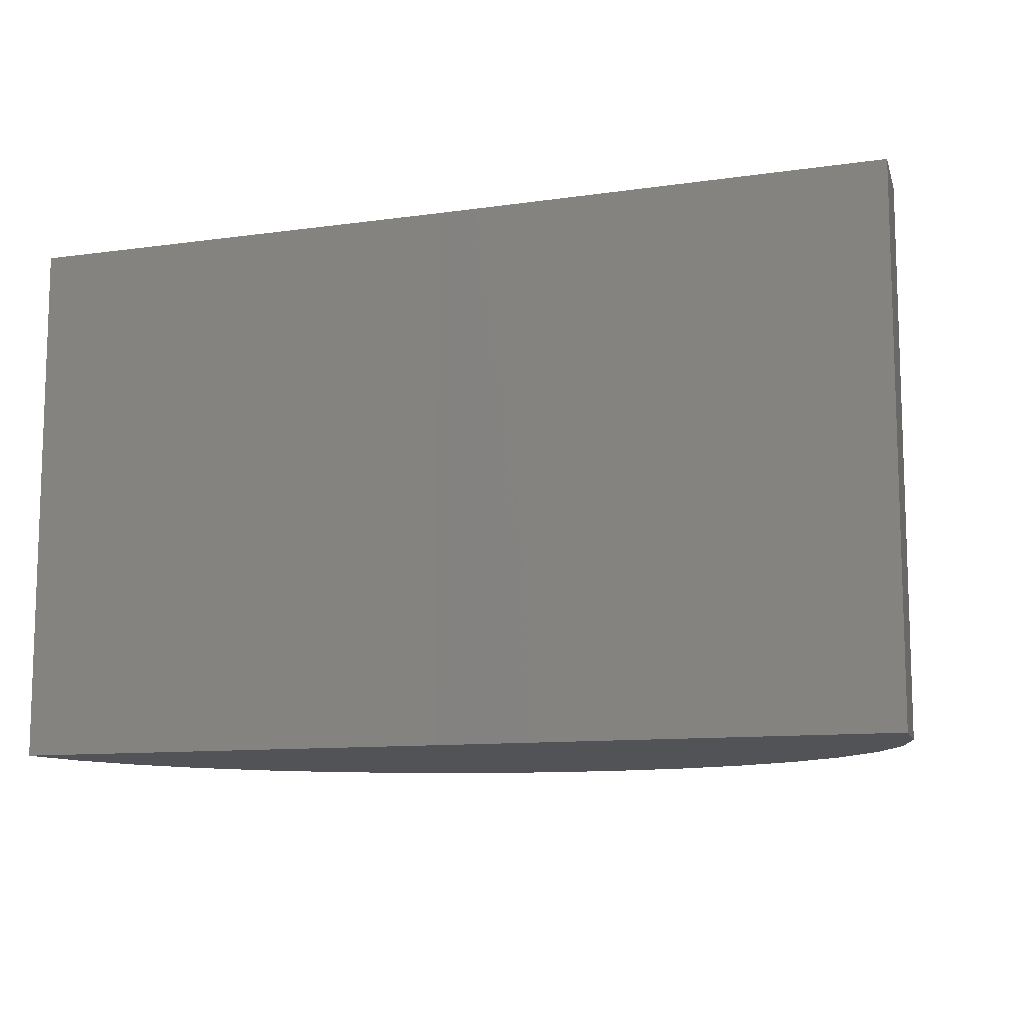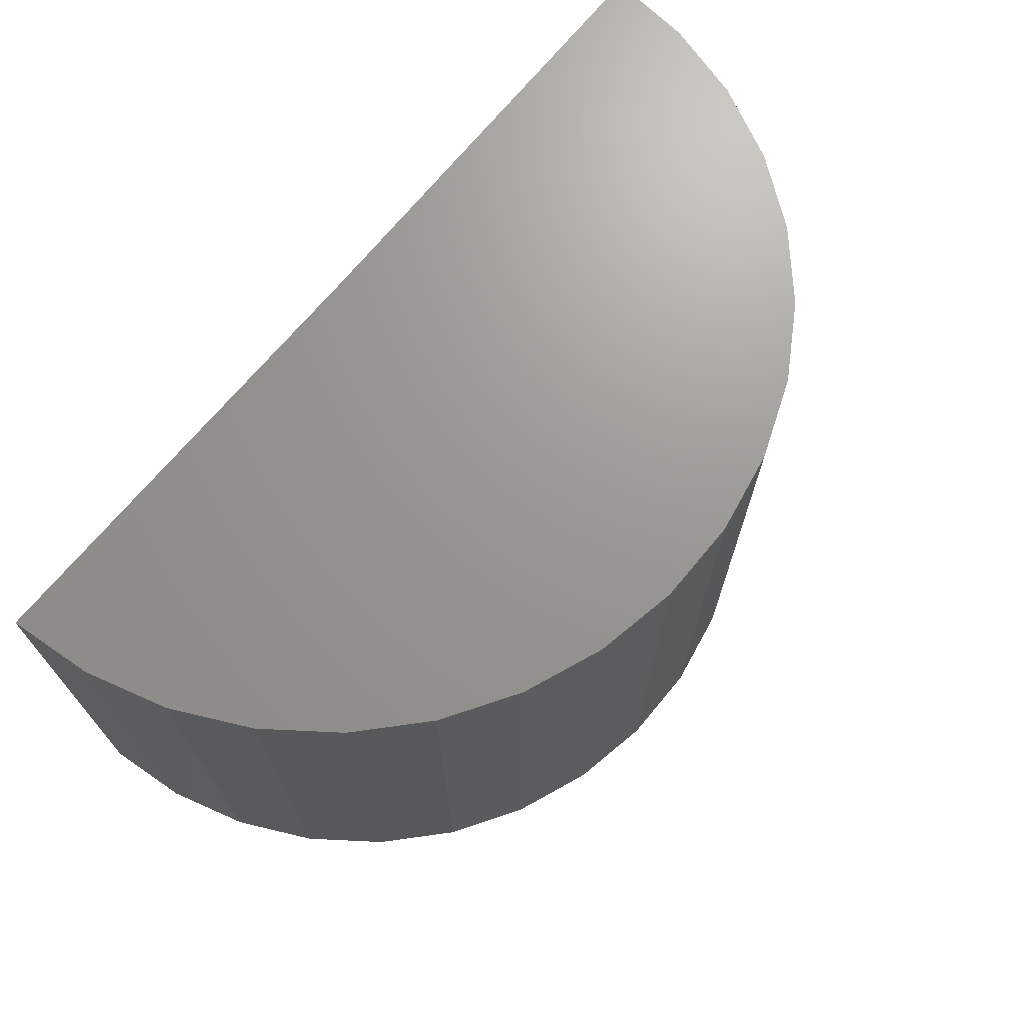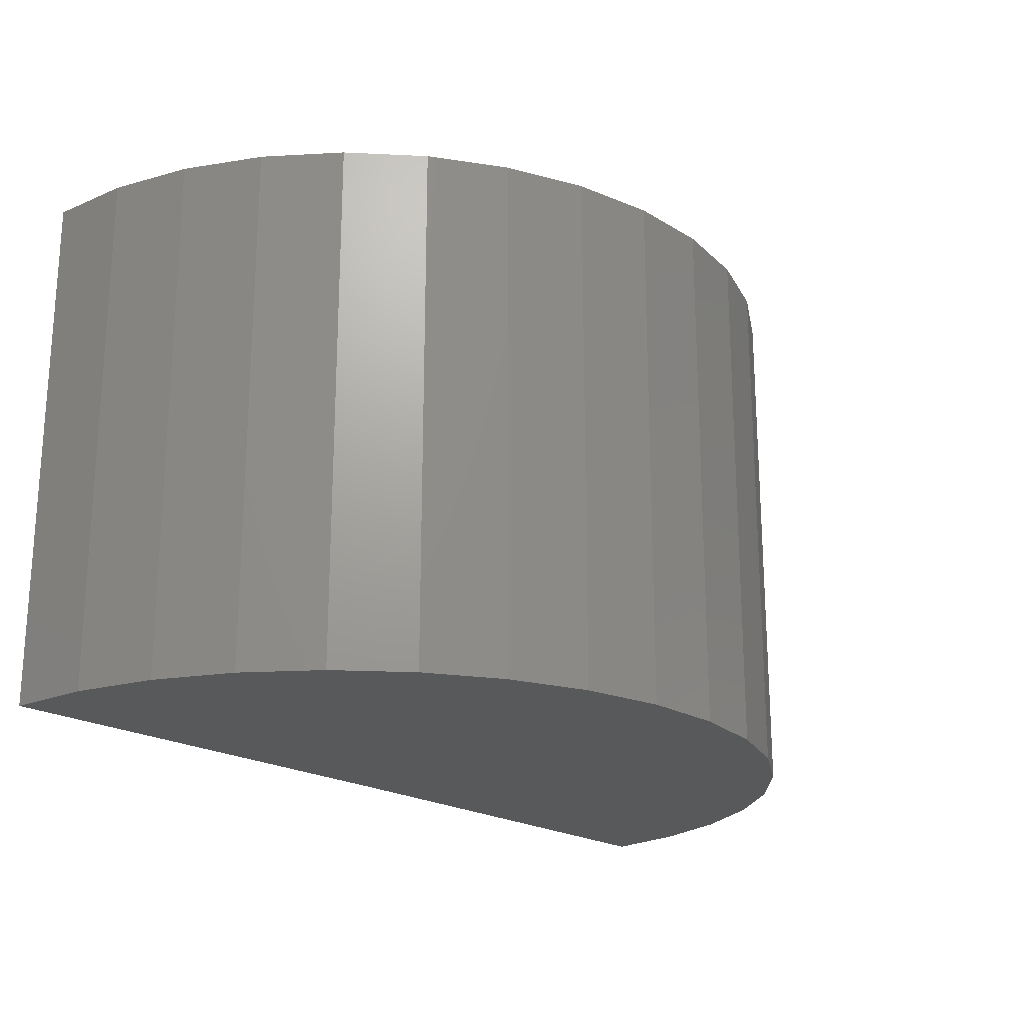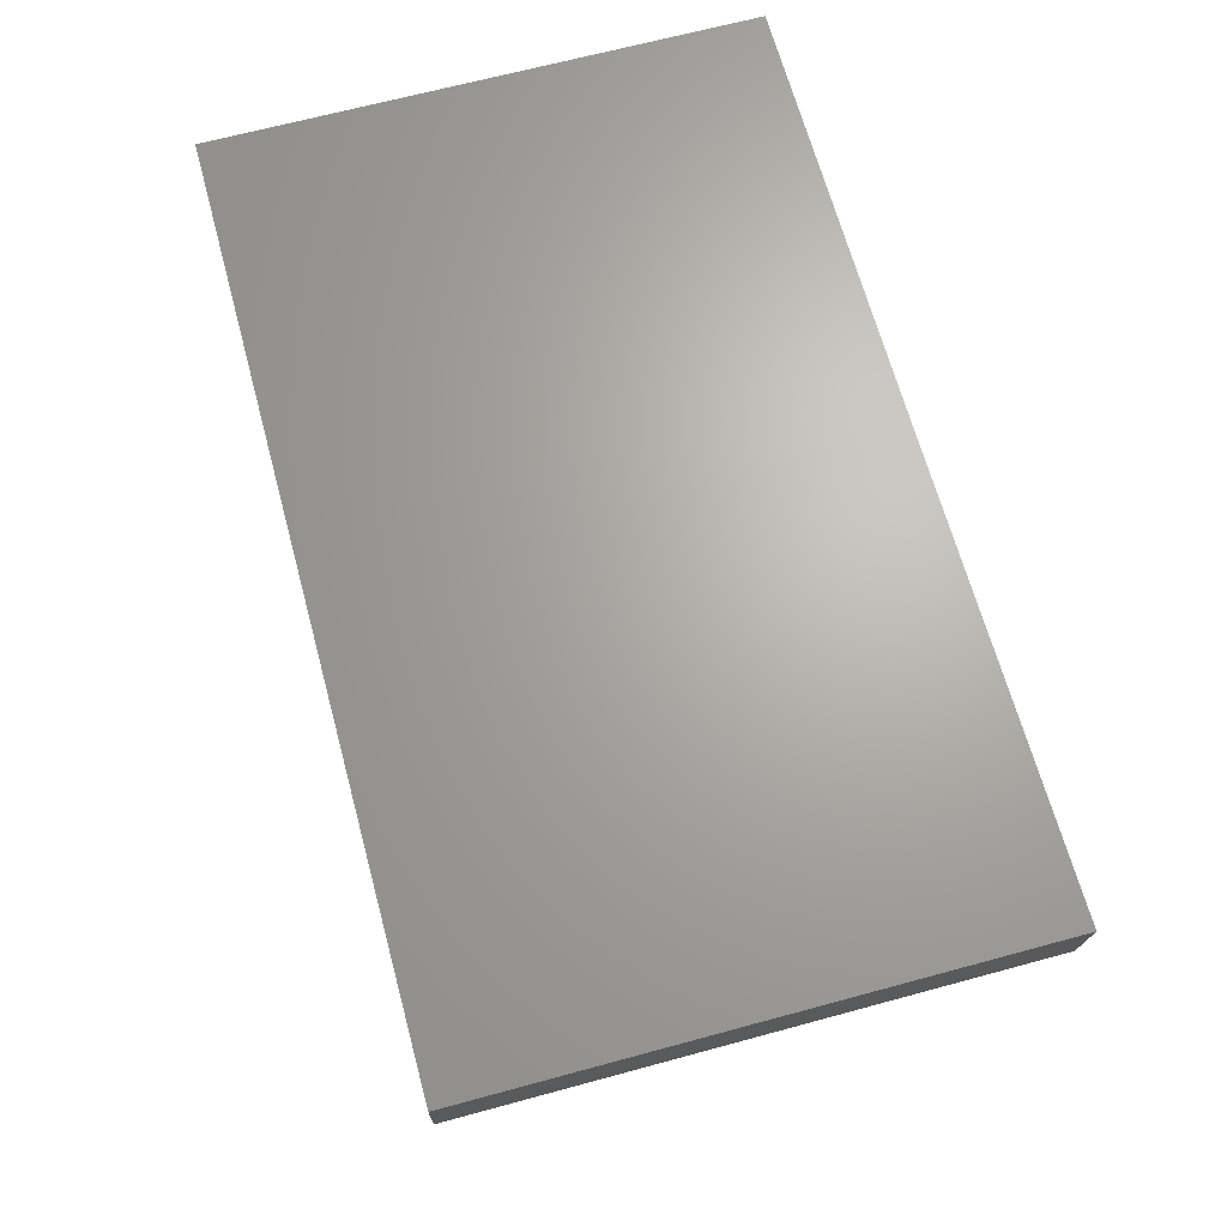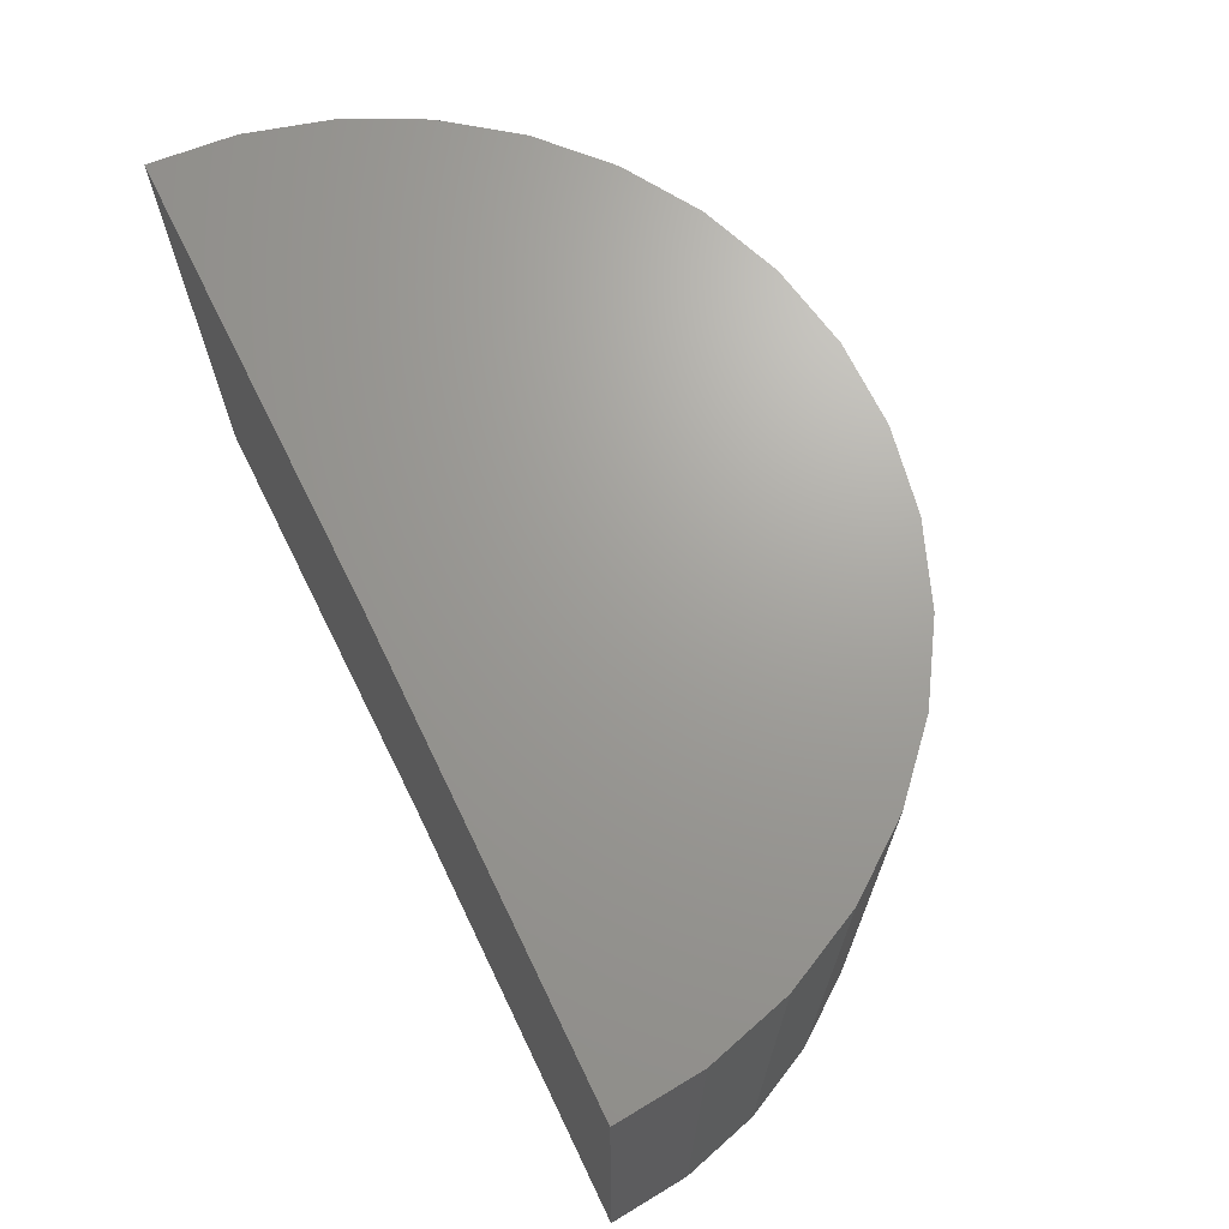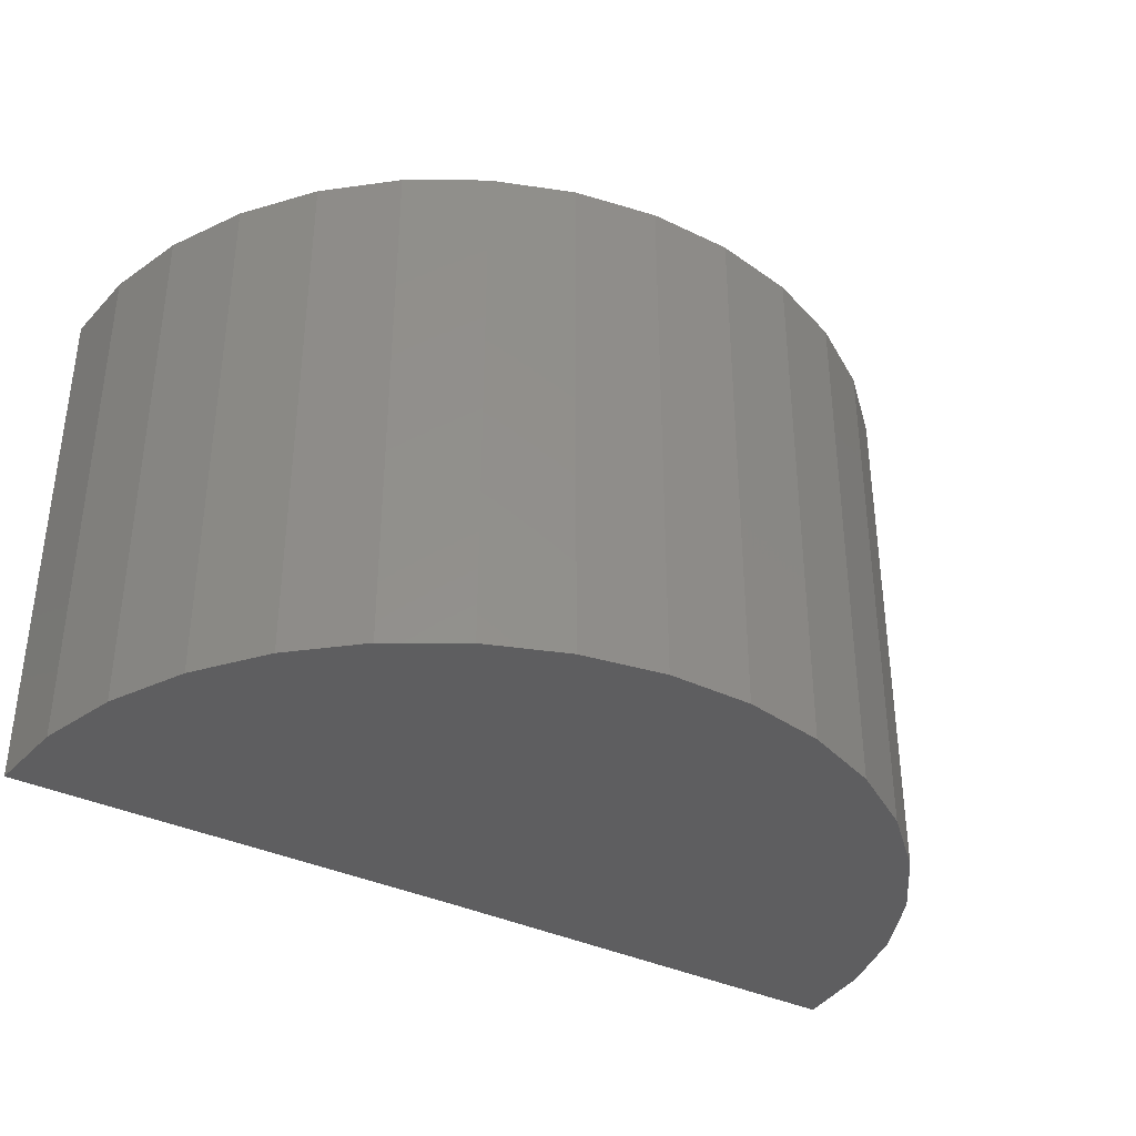
<metadata>
{"format":"stl","ext":"stl","renderer":"f3d","projection":"perspective","resolution":1024,"background":"white","views":[{"elev":-10.7,"azim":-160.8,"up":"+Z"},{"elev":70.2,"azim":-50.8,"up":"+Z"},{"elev":-20.9,"azim":-47.8,"up":"+Z"},{"elev":67.1,"azim":-105.2,"up":"+Y"},{"elev":68.7,"azim":-116.4,"up":"+Z"},{"elev":-36.2,"azim":-32.6,"up":"+Z"}]}
</metadata>
<code>
# stl→obj: 38 verts, 72 faces
v 0 0 0
v -0.6315 0.007781 3.867e-17
v 4.592e-17 0 0.75
v -0.6315 0.007781 0.75
v 0.6316 0 -3.867e-17
v 0.6316 0 0.75
v -0.6221 -0.1088 0.75
v -0.5914 -0.2217 0.75
v 0.5886 -0.229 0.75
v 0.6207 -0.1165 0.75
v 0.3788 -0.5054 0.75
v -0.286 -0.5631 0.75
v 0.2791 -0.5666 0.75
v -0.1772 -0.6062 0.75
v 0.1698 -0.6083 0.75
v -0.06238 -0.6285 0.75
v 0.05463 -0.6292 0.75
v -0.385 -0.5007 0.75
v 0.4655 -0.4268 0.75
v -0.4707 -0.4211 0.75
v 0.5363 -0.3337 0.75
v -0.5403 -0.327 0.75
v -0.6221 -0.1088 9.361e-17
v -0.5914 -0.2217 9.172e-17
v -0.5403 -0.327 8.86e-17
v -0.4707 -0.4211 8.434e-17
v -0.385 -0.5007 7.908e-17
v -0.286 -0.5631 7.302e-17
v -0.1772 -0.6062 6.636e-17
v -0.06238 -0.6285 5.933e-17
v 0.05463 -0.6292 5.217e-17
v 0.1698 -0.6083 4.512e-17
v 0.2791 -0.5666 3.842e-17
v 0.3788 -0.5054 3.232e-17
v 0.4655 -0.4268 2.701e-17
v 0.5363 -0.3337 2.267e-17
v 0.5886 -0.229 1.947e-17
v 0.6207 -0.1165 1.75e-17
f 1 2 3
f 3 2 4
f 1 3 5
f 5 3 6
f 7 8 9
f 7 9 10
f 7 10 6
f 7 6 3
f 7 3 4
f 11 12 13
f 13 12 14
f 13 14 15
f 15 14 16
f 15 16 17
f 12 11 18
f 18 11 19
f 18 19 20
f 20 19 21
f 20 21 22
f 22 21 9
f 22 9 8
f 4 2 7
f 7 2 23
f 7 23 8
f 8 23 24
f 8 24 22
f 22 24 25
f 22 25 20
f 20 25 26
f 20 26 18
f 18 26 27
f 18 27 12
f 12 27 28
f 12 28 14
f 14 28 29
f 14 29 16
f 16 29 30
f 16 30 17
f 17 30 31
f 17 31 15
f 15 31 32
f 15 32 13
f 13 32 33
f 13 33 11
f 11 33 34
f 11 34 19
f 19 34 35
f 19 35 21
f 21 35 36
f 21 36 9
f 9 36 37
f 9 37 10
f 10 37 38
f 10 38 6
f 6 38 5
f 23 2 1
f 23 1 5
f 23 5 38
f 23 38 37
f 23 37 24
f 31 30 32
f 32 30 29
f 32 29 33
f 33 29 28
f 33 28 34
f 34 28 27
f 34 27 35
f 35 27 26
f 35 26 36
f 36 26 25
f 36 25 37
f 37 25 24

</code>
